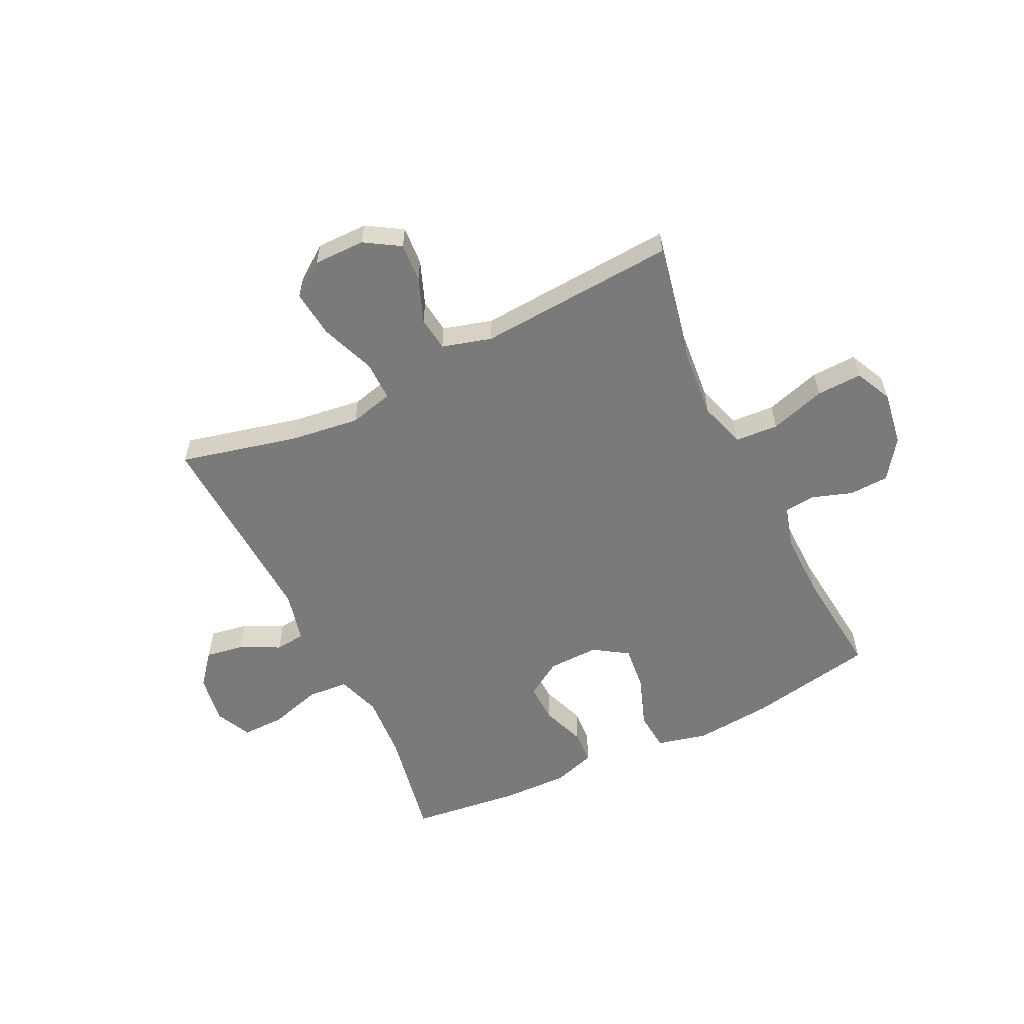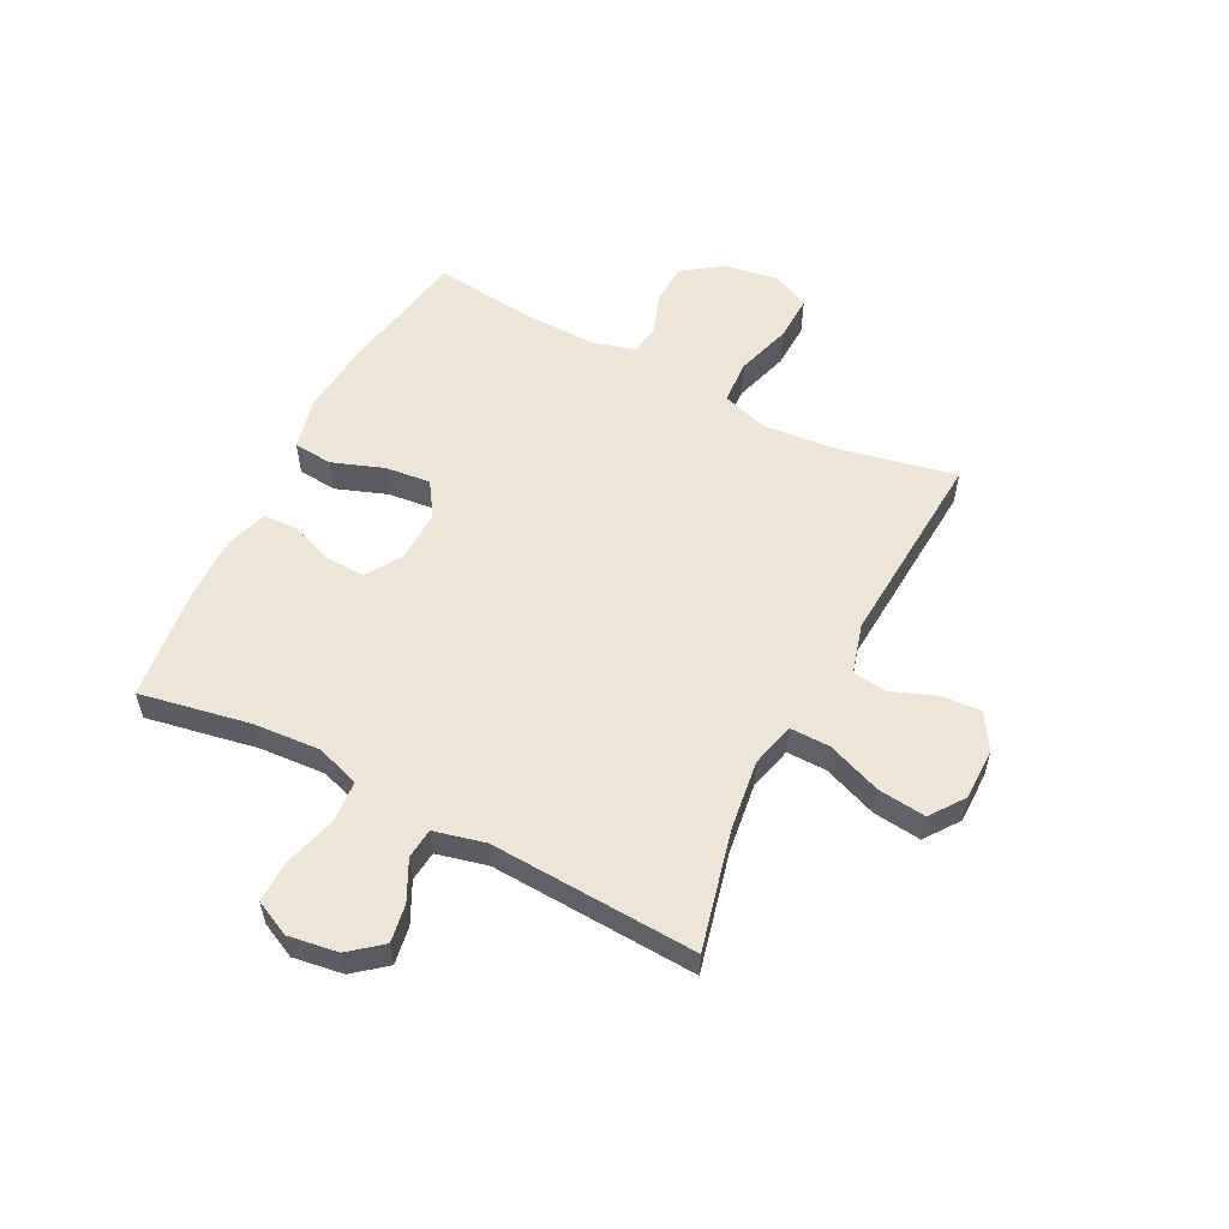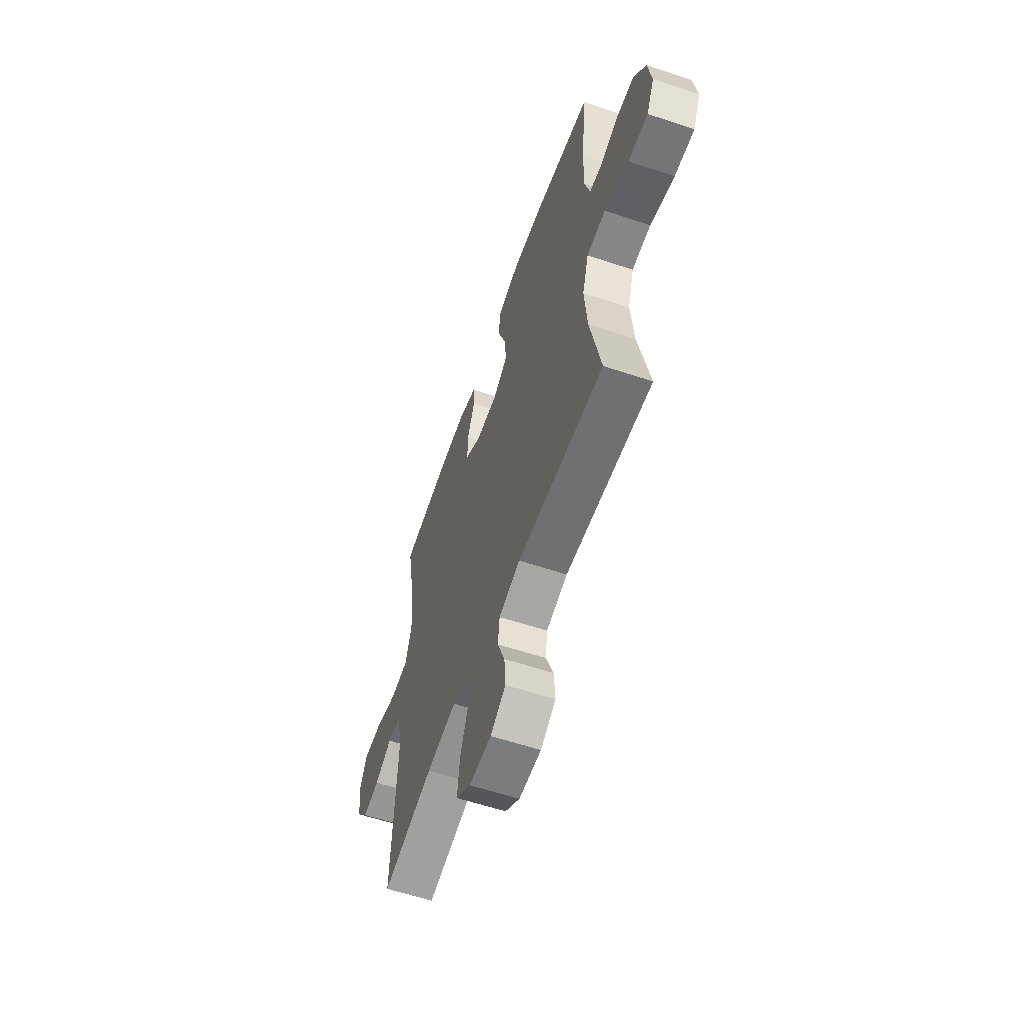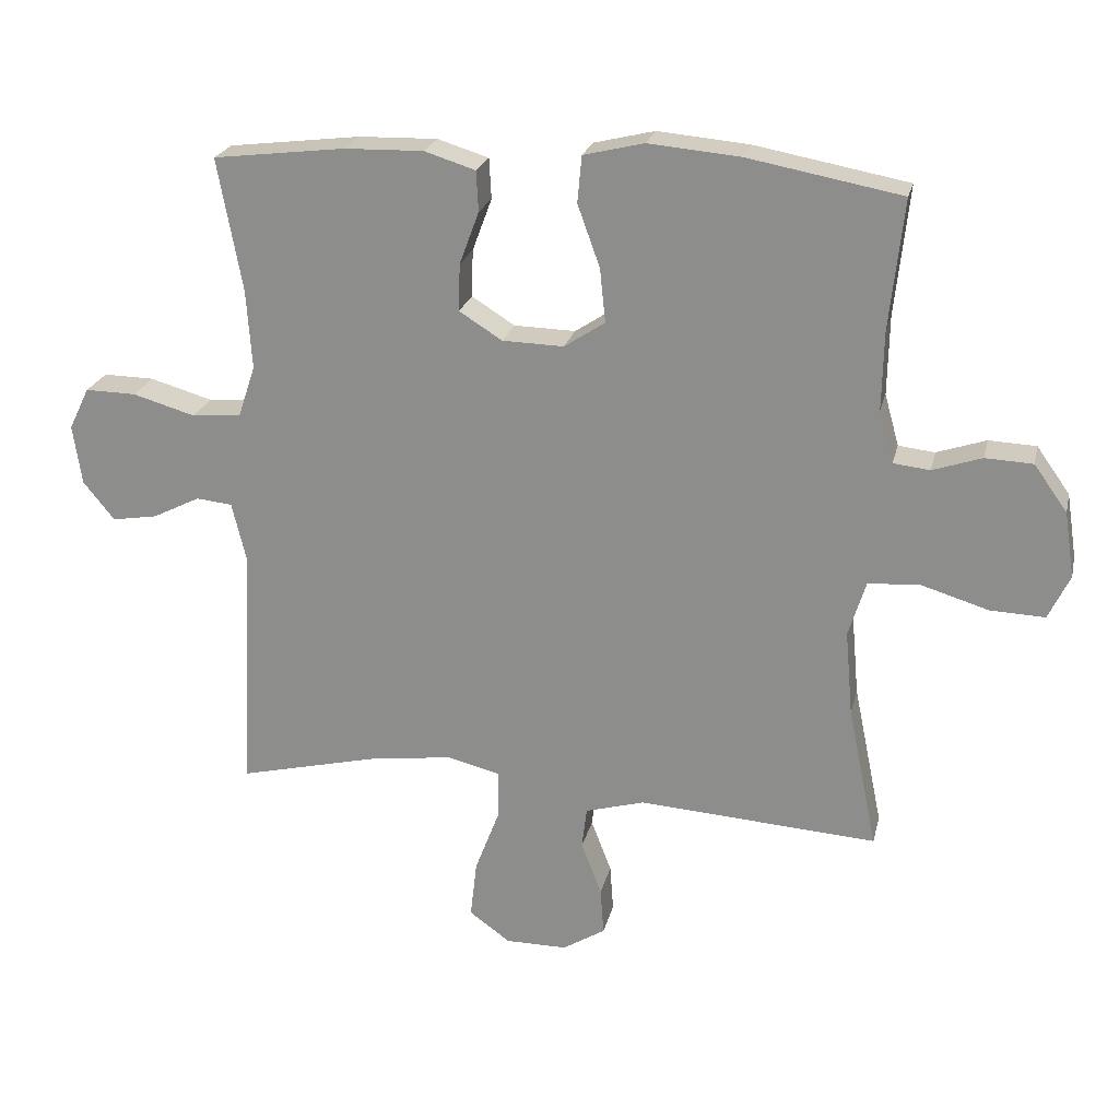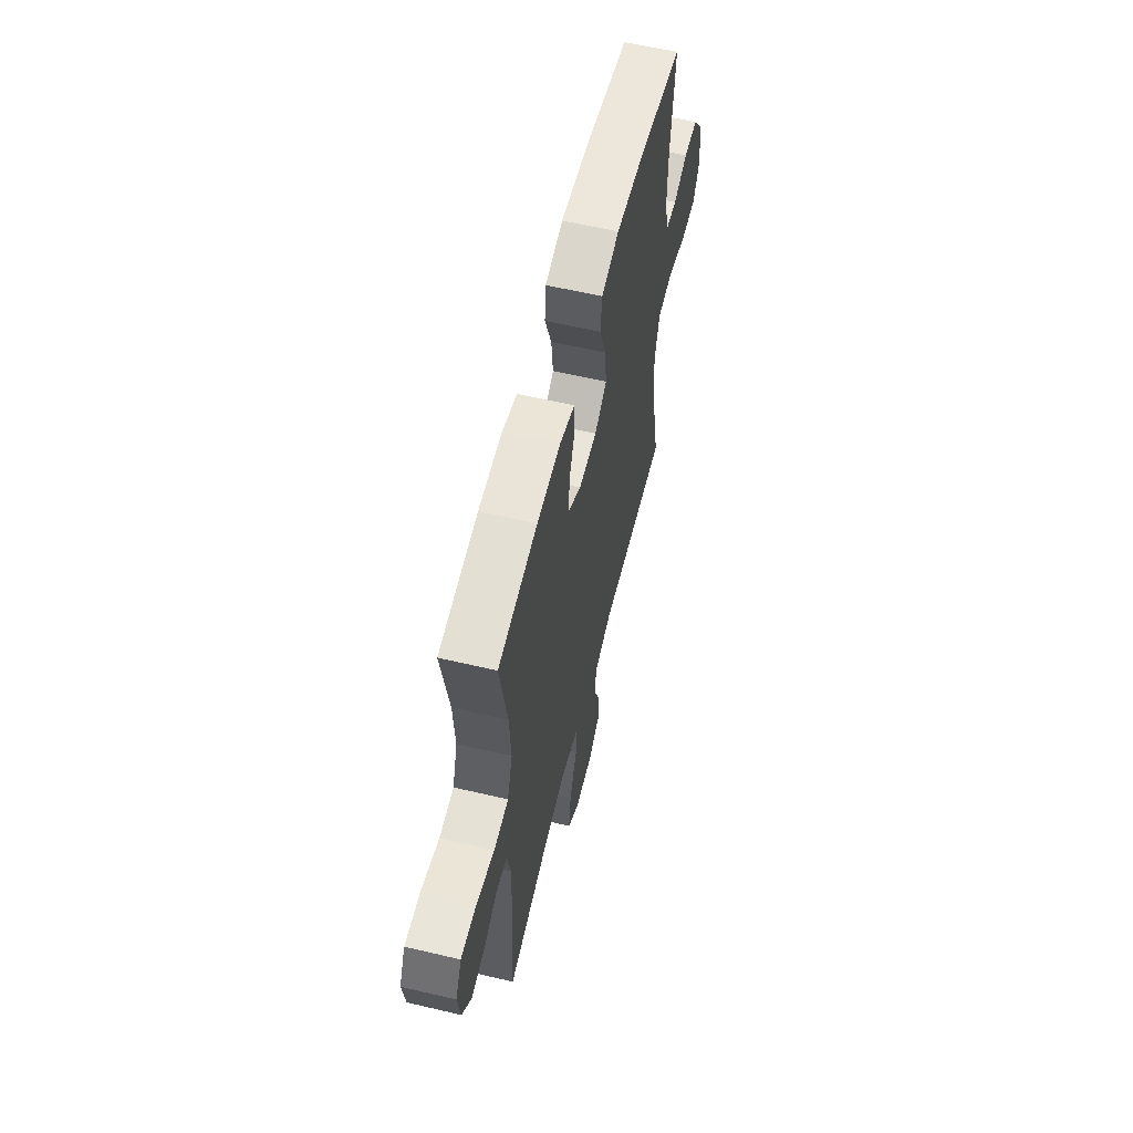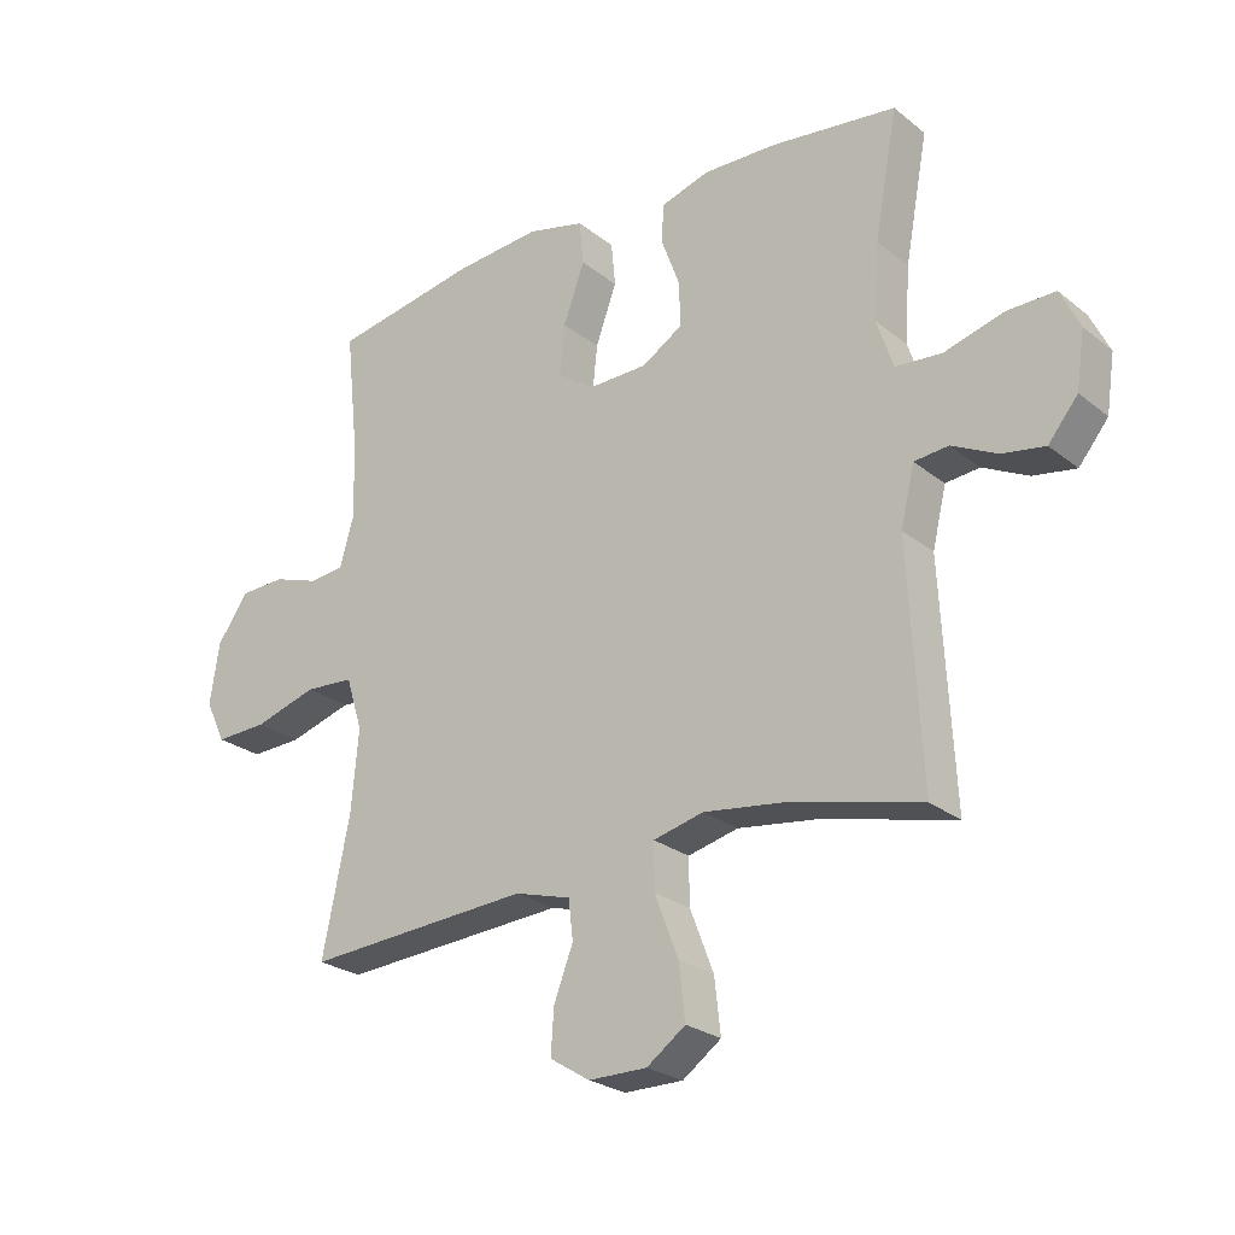
<metadata>
{"format":"obj","ext":"obj","renderer":"f3d","projection":"perspective","resolution":1024,"background":"white","views":[{"elev":-58.1,"azim":-154.1,"up":"+Y"},{"elev":56.2,"azim":117.1,"up":"+Y"},{"elev":-58.8,"azim":-109.1,"up":"+Z"},{"elev":22.7,"azim":-167.2,"up":"+Z"},{"elev":59.4,"azim":103.6,"up":"+Z"},{"elev":-24.8,"azim":38.2,"up":"+Z"}]}
</metadata>
<code>
o path8860
v 0.4869 0.0375 -0.1105
v 0.5089 0.0375 -0.01948
v 0.5627 0.0375 -0.01396
v 0.6337 0.0375 -0.04942
v 0.7019 0.0375 -0.06073
v 0.7485 0.0375 -0.00325
v 0.7617 0.0375 0.08585
v 0.7312 0.0375 0.1489
v 0.6547 0.0375 0.1476
v 0.5612 0.0375 0.1207
v 0.488 0.0375 0.1262
v 0.4618 0.0375 0.2042
v 0.4699 0.0375 0.3229
v 0.5066 0.0375 0.5208
v 0.3093 0.0375 0.5446
v 0.1914 0.0375 0.5474
v 0.115 0.0375 0.5236
v 0.1118 0.0375 0.4632
v 0.141 0.0375 0.3847
v 0.1433 0.0375 0.3142
v 0.07897 0.0375 0.2738
v -0.01286 0.0375 0.2715
v -0.07364 0.0375 0.3116
v -0.0653 0.0375 0.392
v -0.032 0.0375 0.4844
v -0.03842 0.0375 0.554
v -0.1289 0.0375 0.5757
v -0.2663 0.0375 0.5634
v -0.4953 0.0375 0.5208
v -0.4743 0.0375 0.3257
v -0.4719 0.0375 0.2086
v -0.4935 0.0375 0.1315
v -0.5482 0.0375 0.1254
v -0.6215 0.0375 0.15
v -0.6926 0.0375 0.1468
v -0.7424 0.0375 0.07709
v -0.7573 0.0375 -0.02015
v -0.7256 0.0375 -0.08636
v -0.6439 0.0375 -0.08317
v -0.5439 0.0375 -0.05284
v -0.4663 0.0375 -0.05777
v -0.4403 0.0375 -0.141
v -0.4517 0.0375 -0.2683
v -0.4953 0.0375 -0.4809
v -0.1383 0.0375 -0.4568
v -0.04968 0.0375 -0.4819
v -0.04232 0.0375 -0.5437
v -0.07277 0.0375 -0.623
v -0.07767 0.0375 -0.6936
v -0.01424 0.0375 -0.7329
v 0.07801 0.0375 -0.7327
v 0.139 0.0375 -0.6885
v 0.1293 0.0375 -0.6028
v 0.09205 0.0375 -0.5056
v 0.09109 0.0375 -0.4338
v 0.1705 0.0375 -0.414
v 0.2957 0.0375 -0.4305
v 0.5066 0.0375 -0.4809
v 0.4869 -0.0375 -0.1105
v 0.5089 -0.0375 -0.01948
v 0.5627 -0.0375 -0.01396
v 0.6337 -0.0375 -0.04942
v 0.7019 -0.0375 -0.06073
v 0.7485 -0.0375 -0.00325
v 0.7617 -0.0375 0.08585
v 0.7312 -0.0375 0.1489
v 0.6547 -0.0375 0.1476
v 0.5612 -0.0375 0.1207
v 0.488 -0.0375 0.1262
v 0.4618 -0.0375 0.2042
v 0.4699 -0.0375 0.3229
v 0.5066 -0.0375 0.5208
v 0.3093 -0.0375 0.5446
v 0.1914 -0.0375 0.5474
v 0.115 -0.0375 0.5236
v 0.1118 -0.0375 0.4632
v 0.141 -0.0375 0.3847
v 0.1433 -0.0375 0.3142
v 0.07897 -0.0375 0.2738
v -0.01286 -0.0375 0.2715
v -0.07364 -0.0375 0.3116
v -0.0653 -0.0375 0.392
v -0.032 -0.0375 0.4844
v -0.03842 -0.0375 0.554
v -0.1289 -0.0375 0.5757
v -0.2663 -0.0375 0.5634
v -0.4953 -0.0375 0.5208
v -0.4743 -0.0375 0.3257
v -0.4719 -0.0375 0.2086
v -0.4935 -0.0375 0.1315
v -0.5482 -0.0375 0.1254
v -0.6215 -0.0375 0.15
v -0.6926 -0.0375 0.1468
v -0.7424 -0.0375 0.07709
v -0.7573 -0.0375 -0.02015
v -0.7256 -0.0375 -0.08636
v -0.6439 -0.0375 -0.08317
v -0.5439 -0.0375 -0.05284
v -0.4663 -0.0375 -0.05777
v -0.4403 -0.0375 -0.141
v -0.4517 -0.0375 -0.2683
v -0.4953 -0.0375 -0.4809
v -0.1383 -0.0375 -0.4568
v -0.04968 -0.0375 -0.4819
v -0.04232 -0.0375 -0.5437
v -0.07277 -0.0375 -0.623
v -0.07767 -0.0375 -0.6936
v -0.01424 -0.0375 -0.7329
v 0.07801 -0.0375 -0.7327
v 0.139 -0.0375 -0.6885
v 0.1293 -0.0375 -0.6028
v 0.09205 -0.0375 -0.5056
v 0.09109 -0.0375 -0.4338
v 0.1705 -0.0375 -0.414
v 0.2957 -0.0375 -0.4305
v 0.5066 -0.0375 -0.4809
v -0.03842 0.0375 0.554
v -0.03842 0.0375 0.554
v -0.1289 0.0375 0.5757
v -0.2663 0.0375 0.5634
v -0.032 0.0375 0.4844
v 0.3093 0.0375 0.5446
v 0.1914 0.0375 0.5474
v 0.115 0.0375 0.5236
v 0.115 0.0375 0.5236
v 0.5066 0.0375 0.5208
v 0.5066 0.0375 0.5208
v -0.4953 0.0375 0.5208
v -0.4953 0.0375 0.5208
v 0.1118 0.0375 0.4632
v -0.0653 0.0375 0.392
v 0.141 0.0375 0.3847
v -0.4743 0.0375 0.3257
v 0.4699 0.0375 0.3229
v -0.07364 0.0375 0.3116
v -0.07364 0.0375 0.3116
v 0.1433 0.0375 0.3142
v -0.4719 0.0375 0.2086
v 0.4618 0.0375 0.2042
v 0.07897 0.0375 0.2738
v -0.01286 0.0375 0.2715
v -0.4935 0.0375 0.1315
v -0.4935 0.0375 0.1315
v 0.488 0.0375 0.1262
v 0.488 0.0375 0.1262
v -0.5482 0.0375 0.1254
v -0.6215 0.0375 0.15
v -0.6926 0.0375 0.1468
v 0.7617 0.0375 0.08585
v 0.7312 0.0375 0.1489
v 0.7312 0.0375 0.1489
v 0.6547 0.0375 0.1476
v 0.5612 0.0375 0.1207
v -0.7424 0.0375 0.07709
v 0.7485 0.0375 -0.00325
v -0.7573 0.0375 -0.02015
v 0.7019 0.0375 -0.06073
v 0.7019 0.0375 -0.06073
v 0.6337 0.0375 -0.04942
v 0.5627 0.0375 -0.01396
v 0.5089 0.0375 -0.01948
v 0.5089 0.0375 -0.01948
v 0.4869 0.0375 -0.1105
v -0.7256 0.0375 -0.08636
v -0.7256 0.0375 -0.08636
v -0.5439 0.0375 -0.05284
v -0.4663 0.0375 -0.05777
v -0.4663 0.0375 -0.05777
v -0.6439 0.0375 -0.08317
v -0.4403 0.0375 -0.141
v -0.4517 0.0375 -0.2683
v 0.1705 0.0375 -0.414
v 0.2957 0.0375 -0.4305
v 0.09109 0.0375 -0.4338
v 0.09109 0.0375 -0.4338
v 0.09205 0.0375 -0.5056
v 0.5066 0.0375 -0.4809
v 0.5066 0.0375 -0.4809
v -0.4953 0.0375 -0.4809
v -0.4953 0.0375 -0.4809
v -0.1383 0.0375 -0.4568
v -0.04968 0.0375 -0.4819
v -0.04968 0.0375 -0.4819
v -0.04232 0.0375 -0.5437
v 0.1293 0.0375 -0.6028
v -0.07277 0.0375 -0.623
v 0.139 0.0375 -0.6885
v 0.139 0.0375 -0.6885
v -0.07767 0.0375 -0.6936
v -0.07767 0.0375 -0.6936
v 0.07801 0.0375 -0.7327
v -0.01424 0.0375 -0.7329
v -0.03842 -0.0375 0.554
v -0.03842 -0.0375 0.554
v -0.1289 -0.0375 0.5757
v -0.2663 -0.0375 0.5634
v -0.032 -0.0375 0.4844
v 0.3093 -0.0375 0.5446
v 0.1914 -0.0375 0.5474
v 0.115 -0.0375 0.5236
v 0.115 -0.0375 0.5236
v 0.5066 -0.0375 0.5208
v 0.5066 -0.0375 0.5208
v -0.4953 -0.0375 0.5208
v -0.4953 -0.0375 0.5208
v 0.1118 -0.0375 0.4632
v -0.0653 -0.0375 0.392
v 0.141 -0.0375 0.3847
v -0.4743 -0.0375 0.3257
v 0.4699 -0.0375 0.3229
v -0.07364 -0.0375 0.3116
v -0.07364 -0.0375 0.3116
v 0.1433 -0.0375 0.3142
v -0.4719 -0.0375 0.2086
v 0.4618 -0.0375 0.2042
v 0.07897 -0.0375 0.2738
v -0.01286 -0.0375 0.2715
v -0.4935 -0.0375 0.1315
v -0.4935 -0.0375 0.1315
v 0.488 -0.0375 0.1262
v 0.488 -0.0375 0.1262
v -0.5482 -0.0375 0.1254
v -0.6215 -0.0375 0.15
v -0.6926 -0.0375 0.1468
v 0.7617 -0.0375 0.08585
v 0.7312 -0.0375 0.1489
v 0.7312 -0.0375 0.1489
v 0.6547 -0.0375 0.1476
v 0.5612 -0.0375 0.1207
v -0.7424 -0.0375 0.07709
v 0.7485 -0.0375 -0.00325
v -0.7573 -0.0375 -0.02015
v 0.7019 -0.0375 -0.06073
v 0.7019 -0.0375 -0.06073
v 0.6337 -0.0375 -0.04942
v 0.5627 -0.0375 -0.01396
v 0.5089 -0.0375 -0.01948
v 0.5089 -0.0375 -0.01948
v 0.4869 -0.0375 -0.1105
v -0.7256 -0.0375 -0.08636
v -0.7256 -0.0375 -0.08636
v -0.5439 -0.0375 -0.05284
v -0.4663 -0.0375 -0.05777
v -0.4663 -0.0375 -0.05777
v -0.6439 -0.0375 -0.08317
v -0.4403 -0.0375 -0.141
v -0.4517 -0.0375 -0.2683
v 0.1705 -0.0375 -0.414
v 0.2957 -0.0375 -0.4305
v 0.09109 -0.0375 -0.4338
v 0.09109 -0.0375 -0.4338
v 0.09205 -0.0375 -0.5056
v 0.5066 -0.0375 -0.4809
v 0.5066 -0.0375 -0.4809
v -0.4953 -0.0375 -0.4809
v -0.4953 -0.0375 -0.4809
v -0.1383 -0.0375 -0.4568
v -0.04968 -0.0375 -0.4819
v -0.04968 -0.0375 -0.4819
v -0.04232 -0.0375 -0.5437
v 0.1293 -0.0375 -0.6028
v -0.07277 -0.0375 -0.623
v 0.139 -0.0375 -0.6885
v 0.139 -0.0375 -0.6885
v -0.07767 -0.0375 -0.6936
v -0.07767 -0.0375 -0.6936
v 0.07801 -0.0375 -0.7327
v -0.01424 -0.0375 -0.7329
f 222 242 218
f 260 262 261
f 218 211 214
f 223 242 222
f 208 199 206
f 246 217 243
f 231 228 235
f 198 208 210
f 232 245 230
f 197 195 207
f 239 248 249
f 268 262 265
f 193 195 197
f 243 211 218
f 245 232 240
f 261 268 267
f 257 247 255
f 250 258 252
f 215 213 220
f 217 257 250
f 261 267 263
f 206 199 200
f 198 210 202
f 228 225 226
f 252 260 261
f 204 209 196
f 250 257 258
f 236 235 228
f 230 245 223
f 216 220 213
f 242 223 245
f 252 258 260
f 213 210 208
f 268 261 262
f 211 207 196
f 220 237 229
f 214 211 209
f 224 230 223
f 231 235 233
f 216 237 220
f 199 208 198
f 247 257 246
f 196 207 195
f 239 249 253
f 210 213 215
f 211 243 217
f 209 211 196
f 243 218 242
f 229 236 228
f 229 237 236
f 217 246 257
f 216 250 248
f 216 239 237
f 228 231 225
f 216 248 239
f 217 250 216
f 118 27 85 194
f 27 28 86 85
f 25 26 84 83
f 15 16 74 73
f 16 125 201 74
f 127 15 73 203
f 28 129 205 86
f 17 18 76 75
f 24 25 83 82
f 18 19 77 76
f 29 30 88 87
f 13 14 72 71
f 136 24 82 212
f 19 20 78 77
f 30 31 89 88
f 12 13 71 70
f 20 21 79 78
f 22 23 81 80
f 21 22 80 79
f 31 143 219 89
f 145 12 70 221
f 33 34 92 91
f 34 35 93 92
f 7 151 227 65
f 8 9 67 66
f 9 10 68 67
f 35 36 94 93
f 32 33 91 90
f 10 11 69 68
f 6 7 65 64
f 36 37 95 94
f 158 6 64 234
f 4 5 63 62
f 3 4 62 61
f 162 3 61 238
f 1 2 60 59
f 37 165 241 95
f 40 168 244 98
f 39 40 98 97
f 38 39 97 96
f 41 42 100 99
f 42 43 101 100
f 56 57 115 114
f 175 56 114 251
f 54 55 113 112
f 178 1 59 254
f 180 45 103 256
f 43 44 102 101
f 45 183 259 103
f 57 58 116 115
f 46 47 105 104
f 53 54 112 111
f 47 48 106 105
f 188 53 111 264
f 48 190 266 106
f 51 52 110 109
f 50 51 109 108
f 49 50 108 107
f 146 142 166
f 184 185 186
f 142 138 135
f 147 146 166
f 132 130 123
f 170 167 141
f 155 159 152
f 122 134 132
f 156 154 169
f 121 131 119
f 163 173 172
f 192 189 186
f 117 121 119
f 167 142 135
f 169 164 156
f 185 191 192
f 181 179 171
f 174 176 182
f 139 144 137
f 141 174 181
f 185 187 191
f 130 124 123
f 122 126 134
f 152 150 149
f 176 185 184
f 128 120 133
f 174 182 181
f 160 152 159
f 154 147 169
f 140 137 144
f 166 169 147
f 176 184 182
f 137 132 134
f 192 186 185
f 135 120 131
f 144 153 161
f 138 133 135
f 148 147 154
f 155 157 159
f 140 144 161
f 123 122 132
f 171 170 181
f 120 119 131
f 163 177 173
f 134 139 137
f 135 141 167
f 133 120 135
f 167 166 142
f 153 152 160
f 153 160 161
f 141 181 170
f 140 172 174
f 140 161 163
f 152 149 155
f 140 163 172
f 141 140 174

</code>
